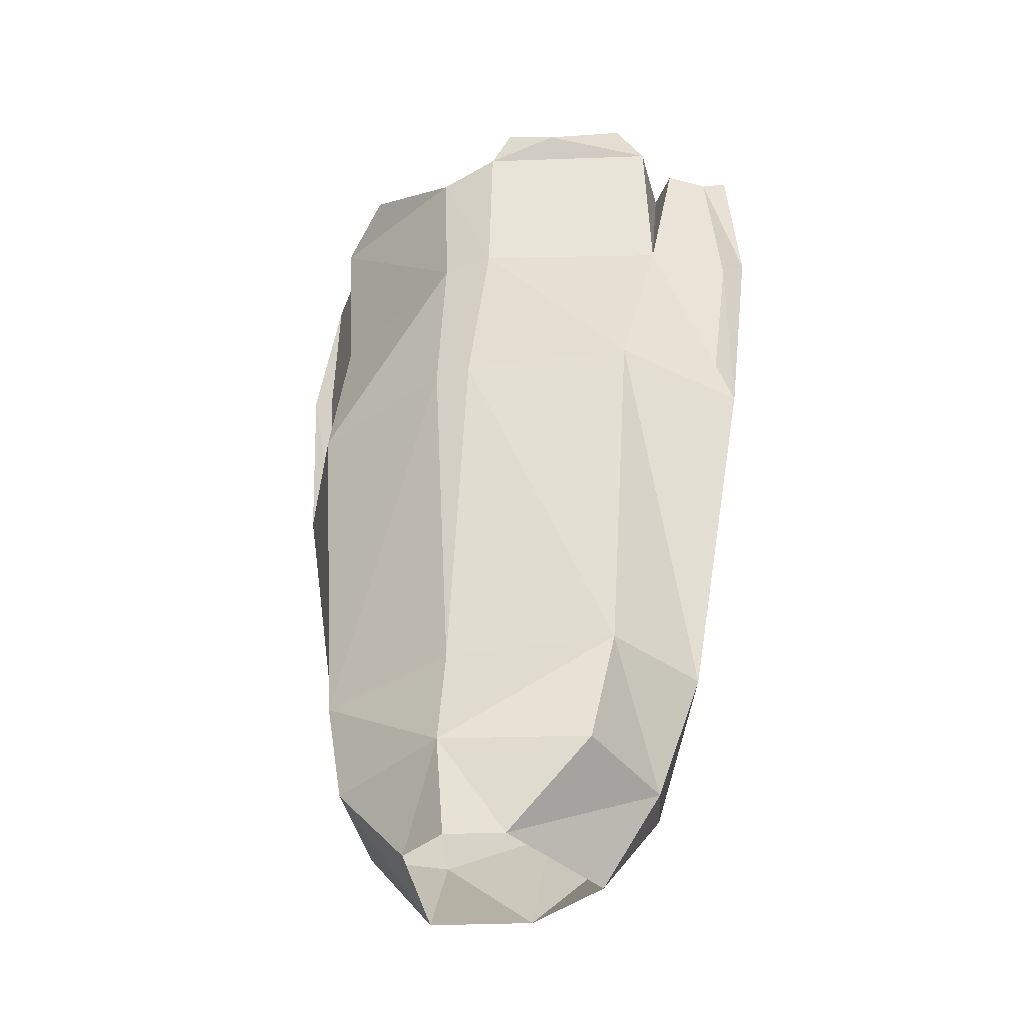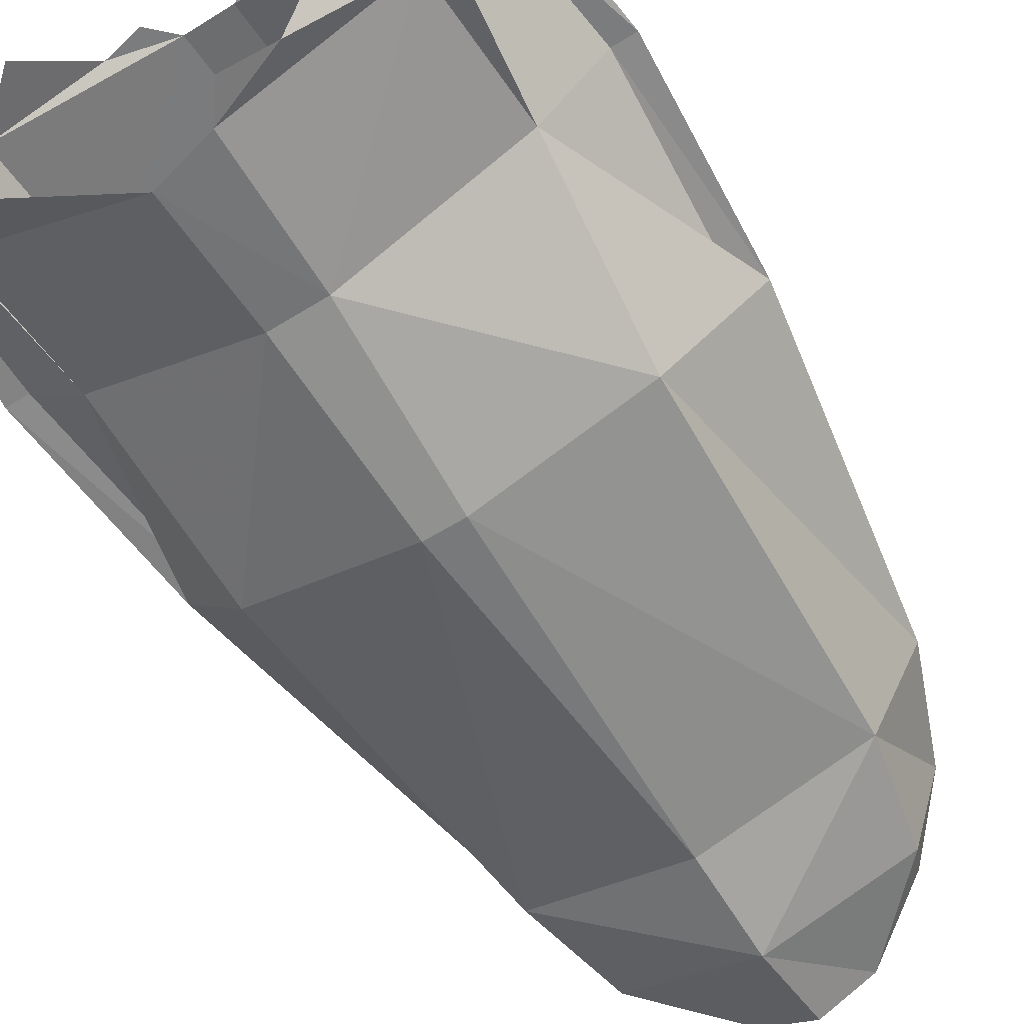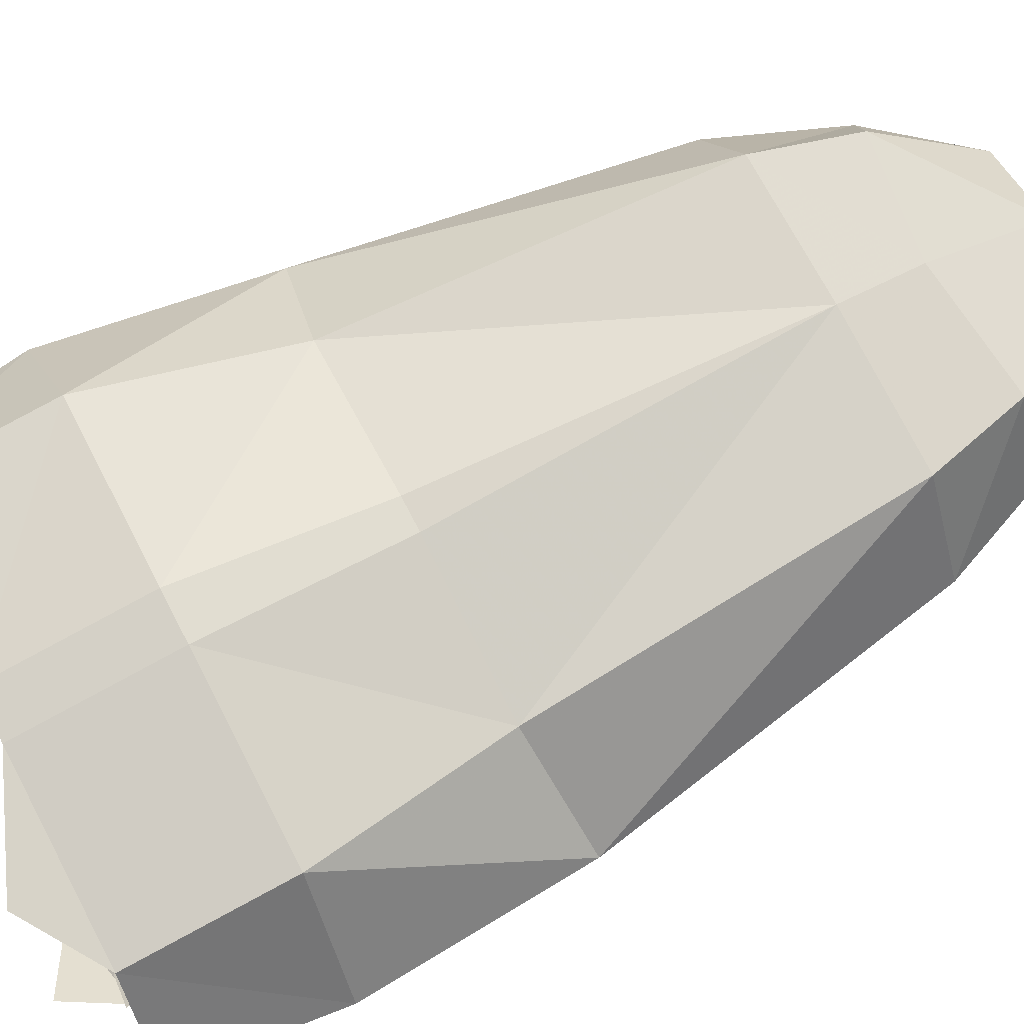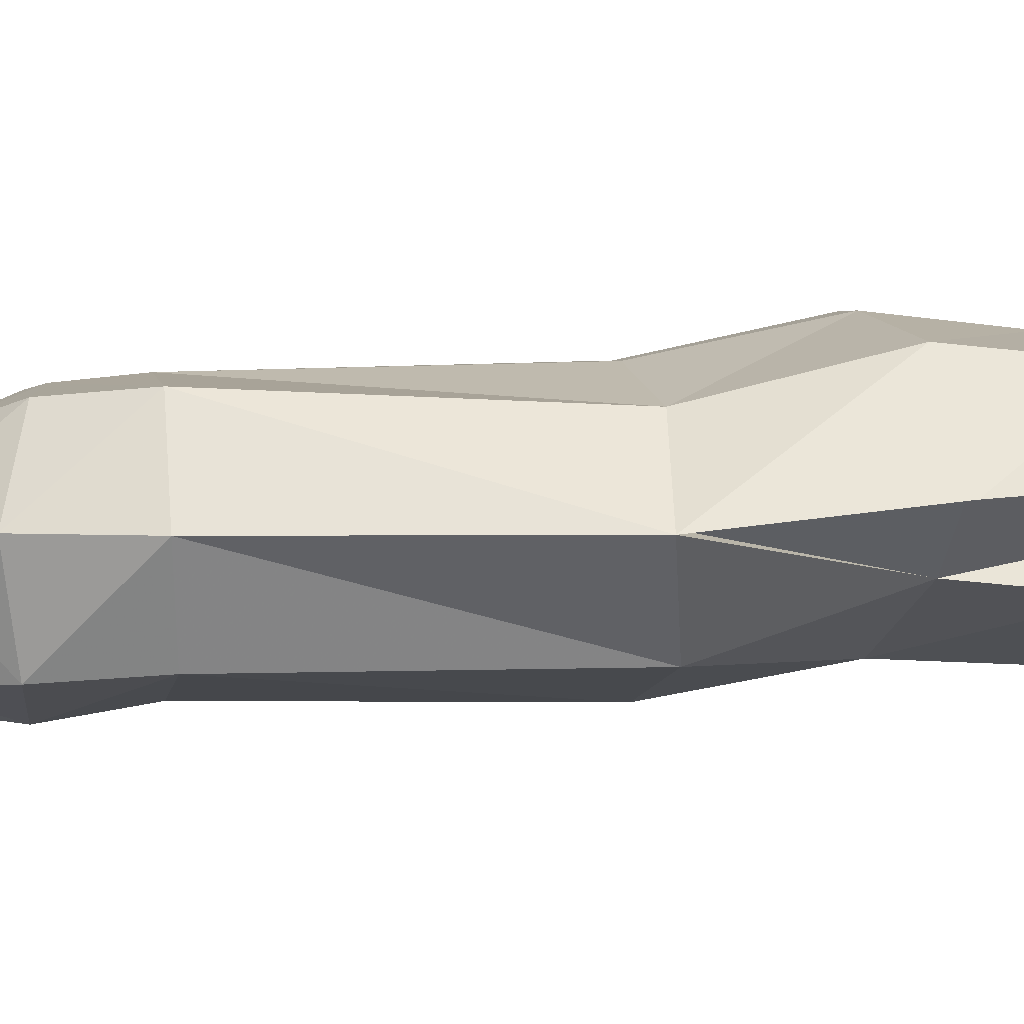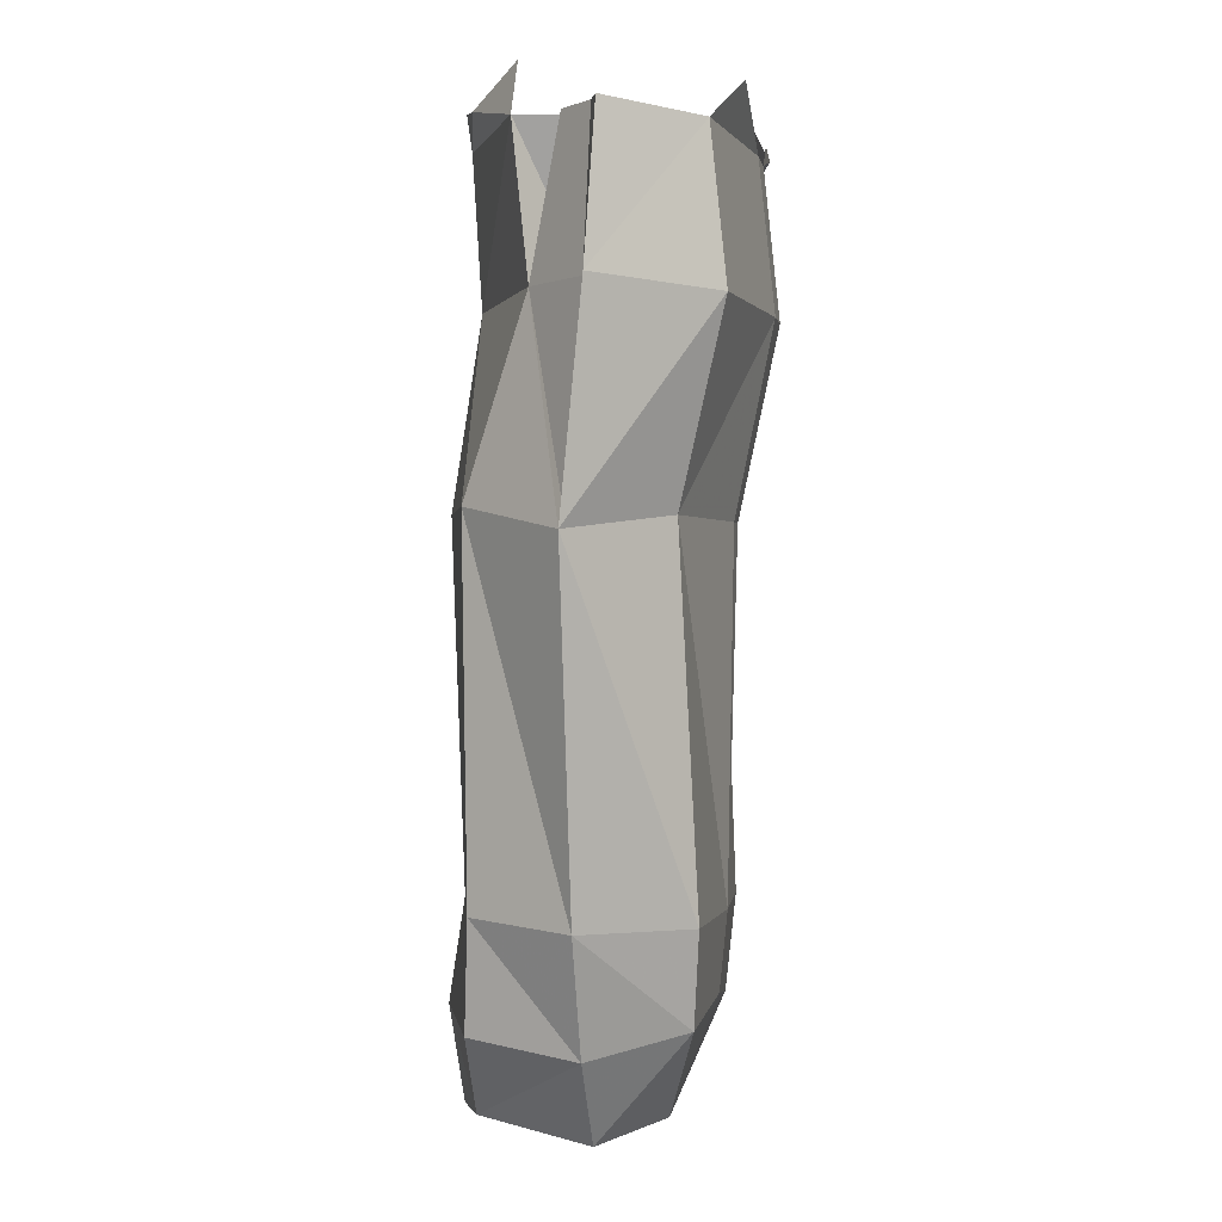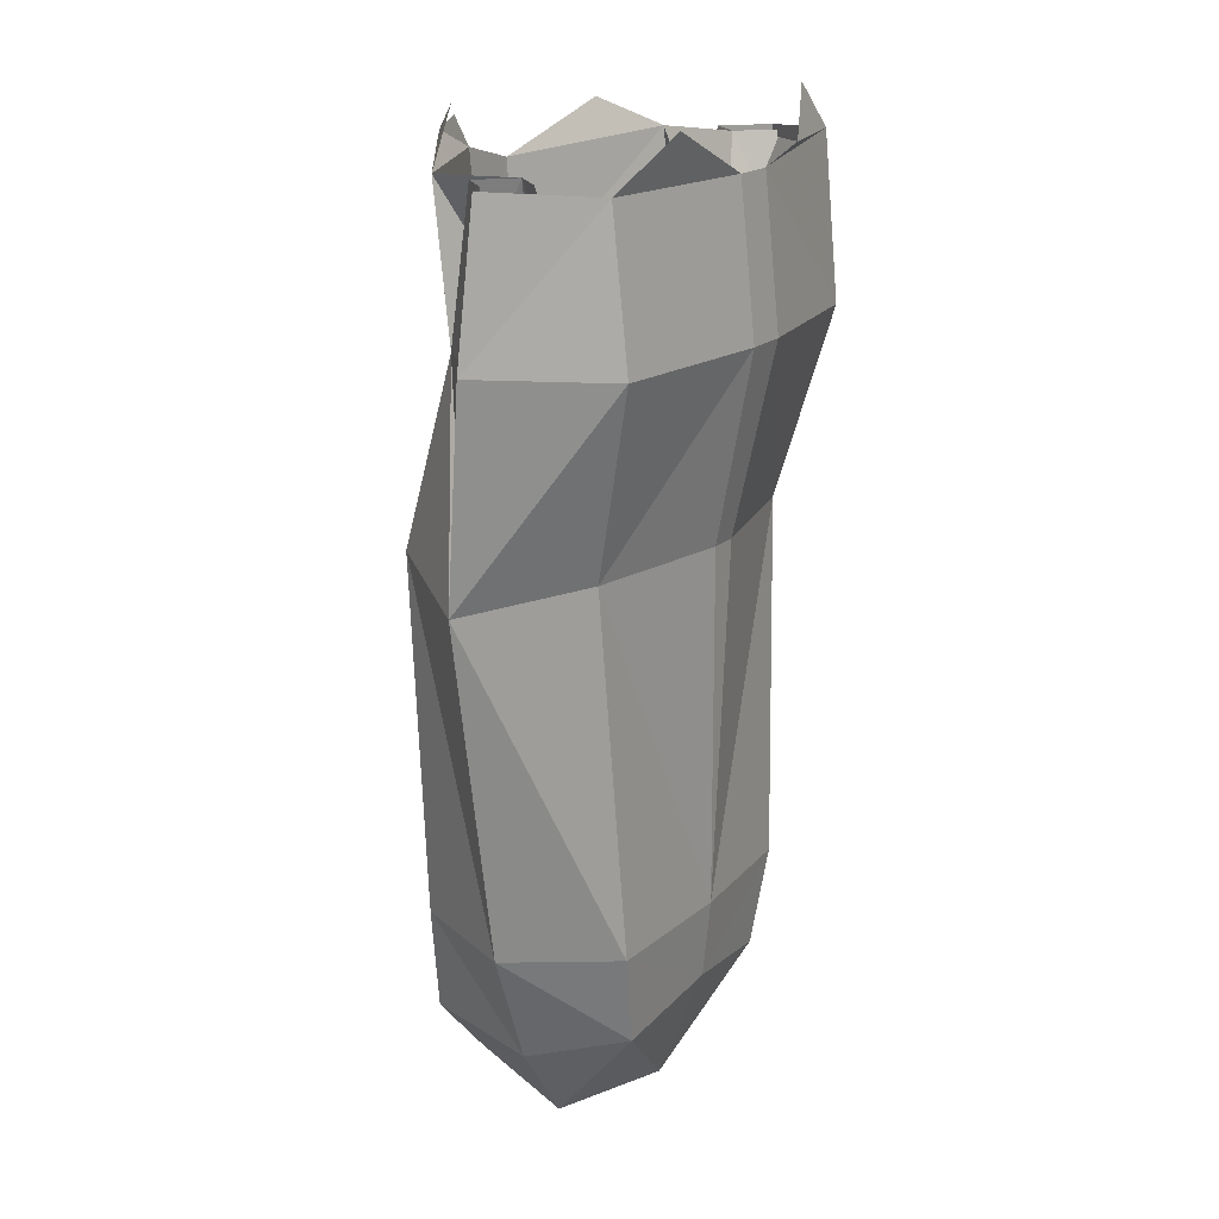
<metadata>
{"format":"obj","ext":"obj","renderer":"f3d","projection":"perspective","resolution":1024,"background":"white","views":[{"elev":-36.5,"azim":-154.1,"up":"+Y"},{"elev":-58.7,"azim":-147.3,"up":"+Z"},{"elev":74.3,"azim":-117.5,"up":"+Z"},{"elev":3.7,"azim":79.4,"up":"+Z"},{"elev":-0.3,"azim":-80.7,"up":"+Y"},{"elev":18.0,"azim":-60.0,"up":"+Y"}]}
</metadata>
<code>
v -0.02344 -0.3359 0.1406
v -0.2031 -0.3359 0.1172
v -0.1719 -0.5234 0.07031
v -0.01562 -0.5234 0.1016
v 0.01562 -0.5234 0.1016
v 0.02344 -0.3359 0.1406
v -0.02344 -0.1875 0.125
v -0.2031 -0.1875 0.1016
v -0.2891 -0.3281 0.007812
v -0.2734 -0.5391 -0.01562
v -0.1484 -0.8828 0.08594
v 0 -0.8828 0.09375
v 0.1641 -0.5234 0.07031
v 0.1953 -0.3359 0.1172
v 0.02344 -0.1875 0.125
v -0.2031 -0.3281 -0.05469
v -0.1875 -0.1797 0.007812
v -0.1406 -0.3281 -0.007812
v -0.2031 -0.1797 -0.07031
v -0.03125 -0.3281 -0.1328
v -0.1875 -0.5156 -0.1172
v -0.25 -0.5234 -0.01562
v -0.2656 -0.3281 0.007812
v -0.25 -0.1797 0.007812
v -0.2188 -0.1797 -0.02344
v -0.2109 -0.3359 0.08594
v -0.2188 -0.1797 0.03906
v -0.1641 -0.875 -0.1172
v -0.02344 -0.5156 -0.1641
v 0 -0.875 -0.1562
v 0 -0.9766 -0.1719
v -0.1406 -0.9844 -0.125
v -0.1641 -1 -0.01562
v -0.2109 -0.8828 -0.01562
v -0.125 -0.9766 0.07812
v 0 -0.9609 0.08594
v 0.1406 -0.8828 0.08594
v 0.2578 -0.5391 -0.01562
v 0.2812 -0.3281 0.007812
v 0.1953 -0.1719 0.1016
v 0.08594 -0.1719 0.125
v 0.04688 -0.1641 0.125
v 0.1406 -0.125 0.1016
v -0.1016 -1.086 -0.01562
v 0 -1.078 0.03906
v 0.1172 -0.9766 0.07812
v 0.1562 -1 -0.01562
v 0.2031 -0.8828 -0.01562
v 0.1797 -0.5156 -0.1172
v 0.1953 -0.3281 -0.05469
v 0.2344 -0.5234 -0.01562
v 0.2578 -0.3281 0.007812
v 0.2578 -0.1797 0.01562
v -0.05469 -1.07 -0.1328
v 0 -1.07 -0.1562
v 0.05469 -1.07 -0.1328
v 0.1328 -0.9844 -0.125
v 0.08594 -1.086 -0.01562
v 0.1328 -0.3281 0.03125
v 0.1875 -0.1797 0.007812
v 0.2188 -0.1797 -0.02344
v 0.25 -0.1797 0.007812
v 0.2031 -0.3359 0.08594
v 0.2188 -0.1797 0.03906
v 0.01562 -0.5156 -0.1641
v 0.02344 -0.3281 -0.1328
v 0.1953 -0.1797 -0.07031
v 0.1562 -0.875 -0.1172
v 0.02344 -0.1953 -0.1406
v 0.1328 -0.1484 -0.1094
v -0.03906 -0.1797 -0.1406
v -0.1094 -0.1562 -0.125
v -0.0625 -0.1484 -0.1406
v -0.1719 -0.125 -0.07031
v -0.2734 -0.1797 0.01562
v -0.1328 -0.1406 0.125
f 1 2 3
f 1 3 4
f 1 4 5
f 1 5 6
f 1 6 7
f 1 7 2
f 2 7 8
f 2 8 9
f 2 9 10
f 2 10 3
f 5 13 6
f 6 13 14
f 6 14 15
f 6 15 7
f 16 19 20
f 16 20 21
f 16 21 10
f 13 38 14
f 14 38 39
f 14 39 40
f 14 40 15
f 38 49 50
f 39 53 40
f 49 65 66
f 49 66 50
f 50 66 67
f 65 29 66
f 66 29 20
f 66 20 69
f 66 69 67
f 20 71 69
f 71 20 19
f 9 8 75
f 29 21 20
f 3 10 11
f 3 11 12
f 3 12 4
f 4 12 5
f 5 12 13
f 28 21 29
f 28 29 30
f 28 30 31
f 28 31 32
f 28 32 33
f 28 33 34
f 28 34 21
f 21 34 10
f 10 34 11
f 11 34 35
f 11 35 36
f 11 36 12
f 12 36 37
f 12 37 13
f 13 37 38
f 35 34 33
f 36 46 37
f 37 46 47
f 37 47 48
f 37 48 38
f 38 48 49
f 65 49 68
f 65 68 30
f 65 30 29
f 49 48 68
f 68 48 57
f 68 57 31
f 68 31 30
f 48 47 57
f 16 17 18
f 16 22 23
f 16 23 24
f 16 24 25
f 16 25 17
f 17 26 18
f 26 17 27
f 50 59 60
f 50 60 61
f 50 61 62
f 50 62 52
f 50 52 51
f 60 59 63
f 60 63 64
f 16 18 19
f 16 10 22
f 38 50 51
f 38 51 39
f 39 51 52
f 39 52 53
f 18 17 19
f 50 67 59
f 59 67 60
f 9 75 24
f 9 24 23
f 9 23 10
f 10 23 22
f 53 52 62
f 15 40 41
f 15 41 42
f 15 42 41
f 15 41 40
f 40 41 43
f 40 43 41
f 67 69 70
f 67 70 69
f 71 19 72
f 71 72 73
f 71 73 72
f 71 72 19
f 19 72 74
f 19 74 72
f 76 8 7
f 76 7 8
f 35 33 44
f 35 44 45
f 35 45 36
f 36 45 46
f 33 32 54
f 33 54 44
f 32 31 54
f 54 31 55
f 55 31 56
f 56 31 57
f 56 57 58
f 58 57 47
f 58 47 46
f 58 46 45

</code>
